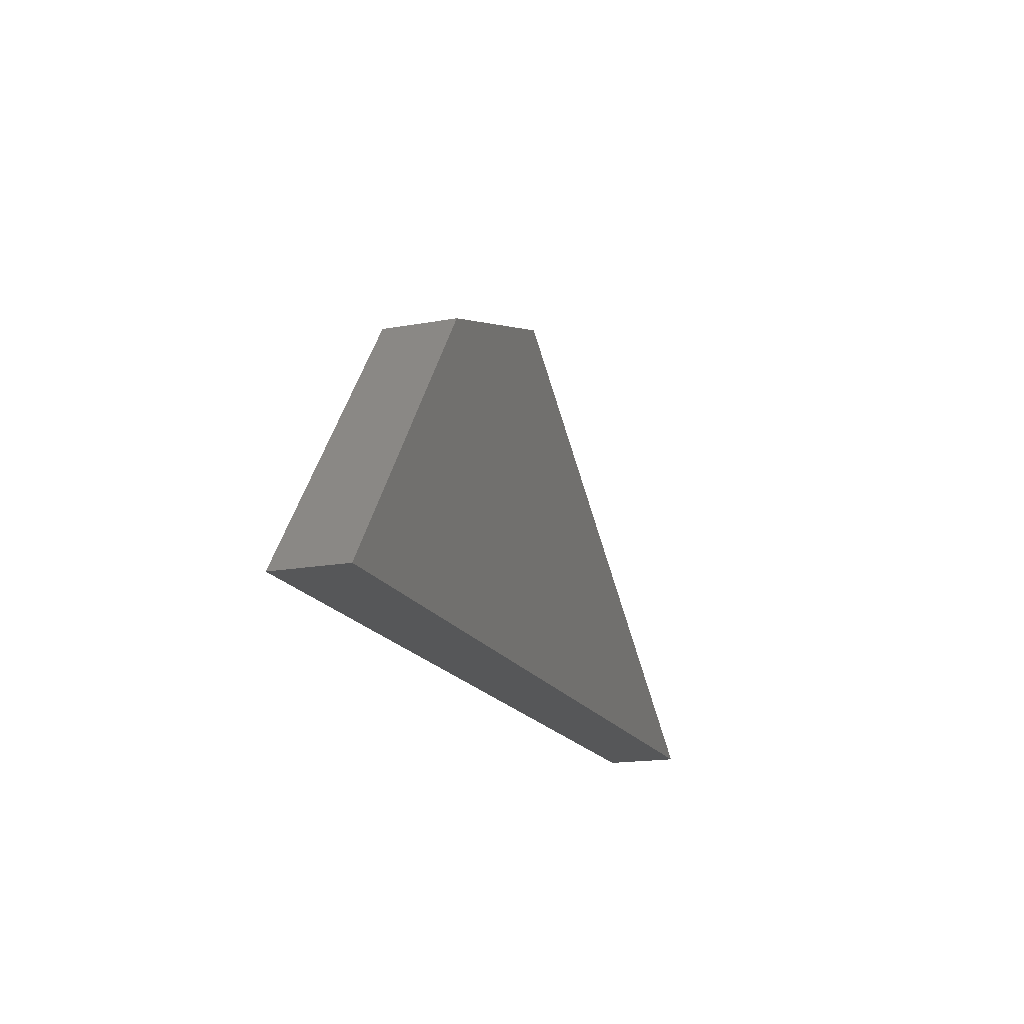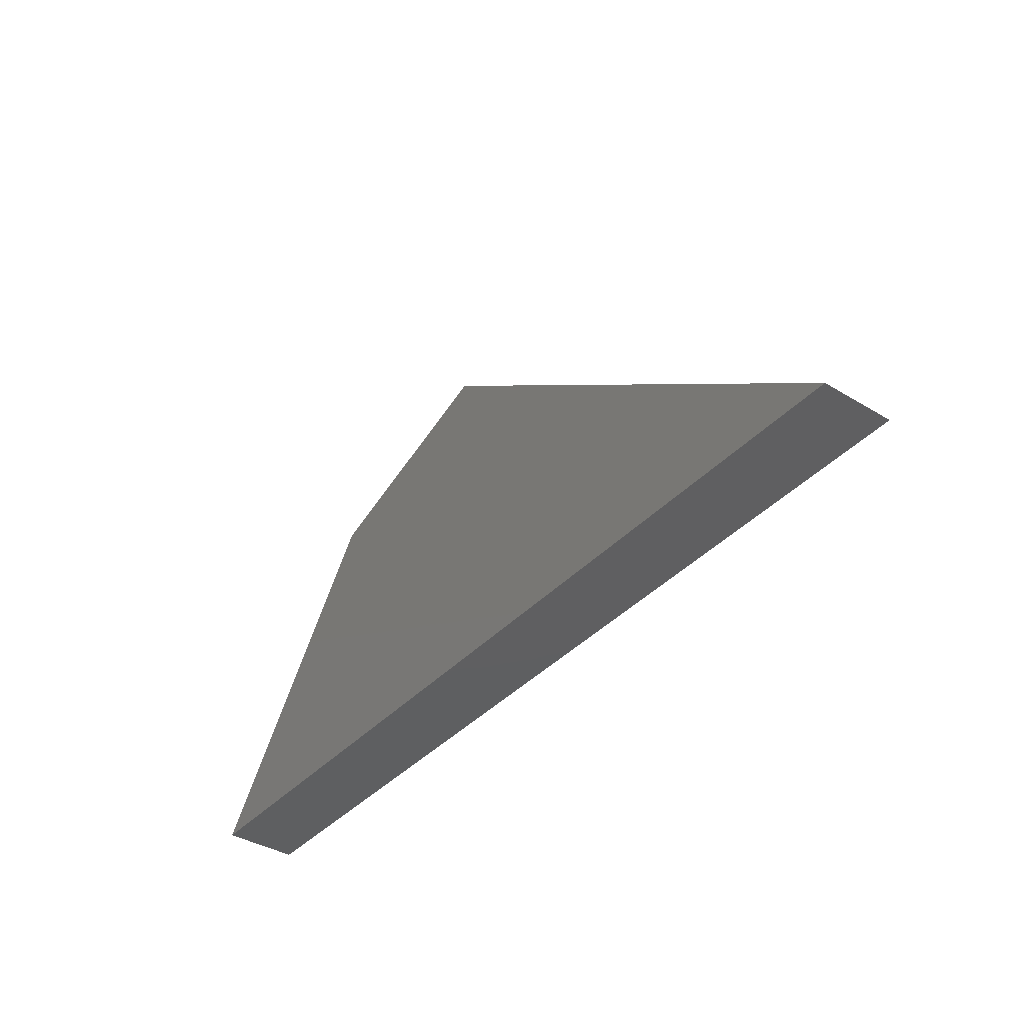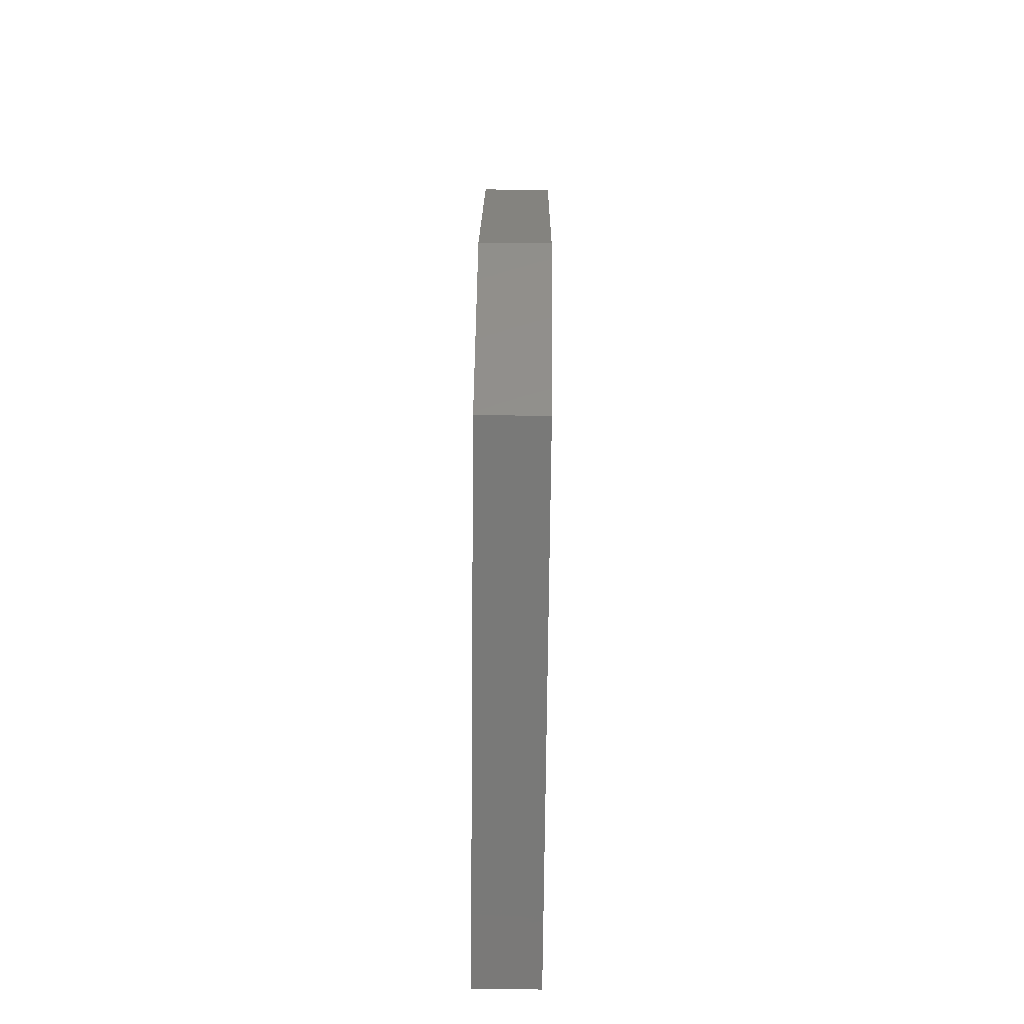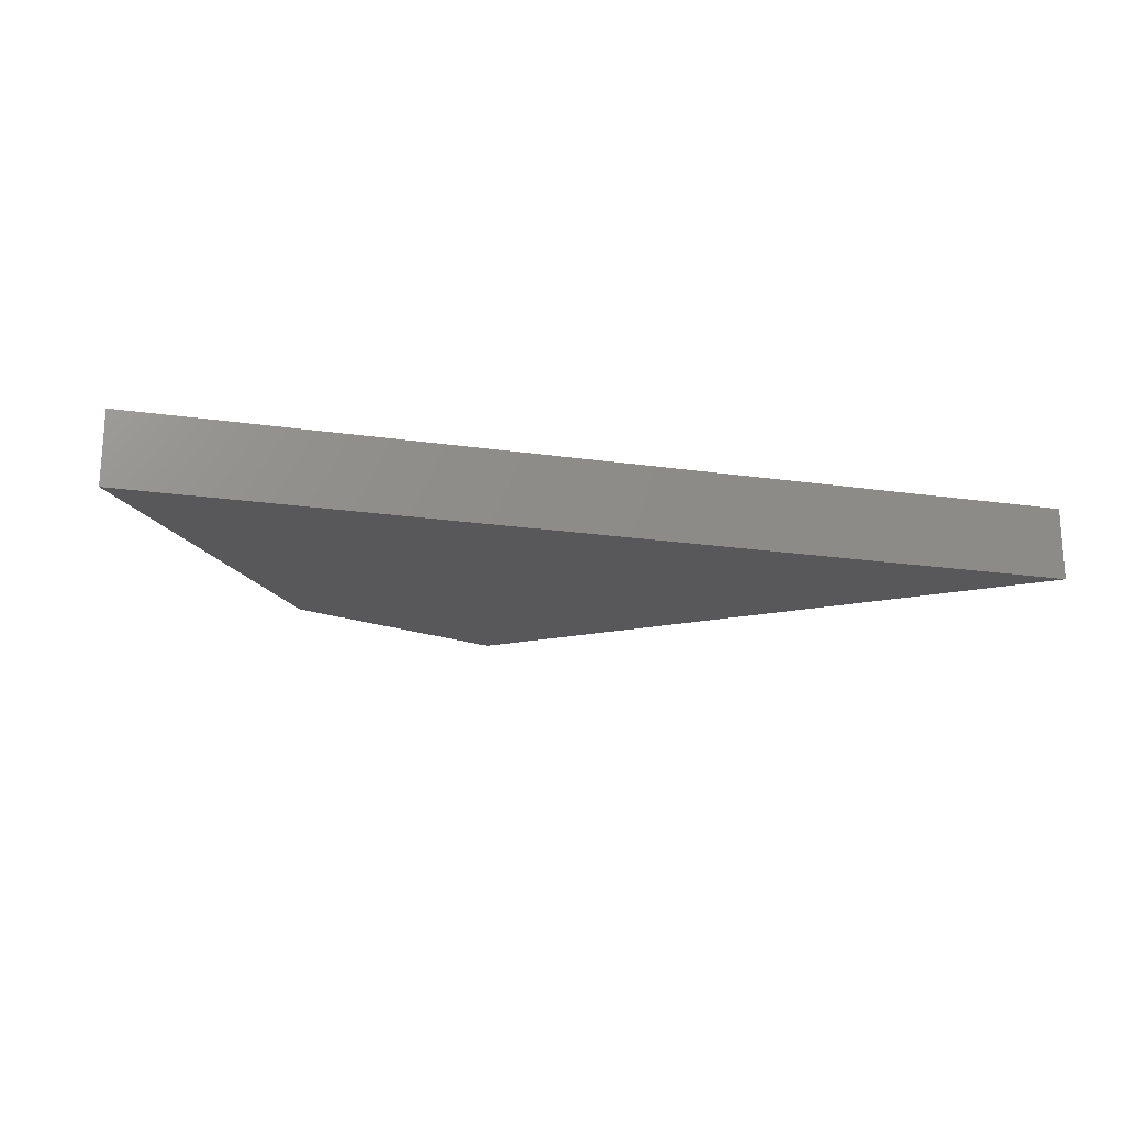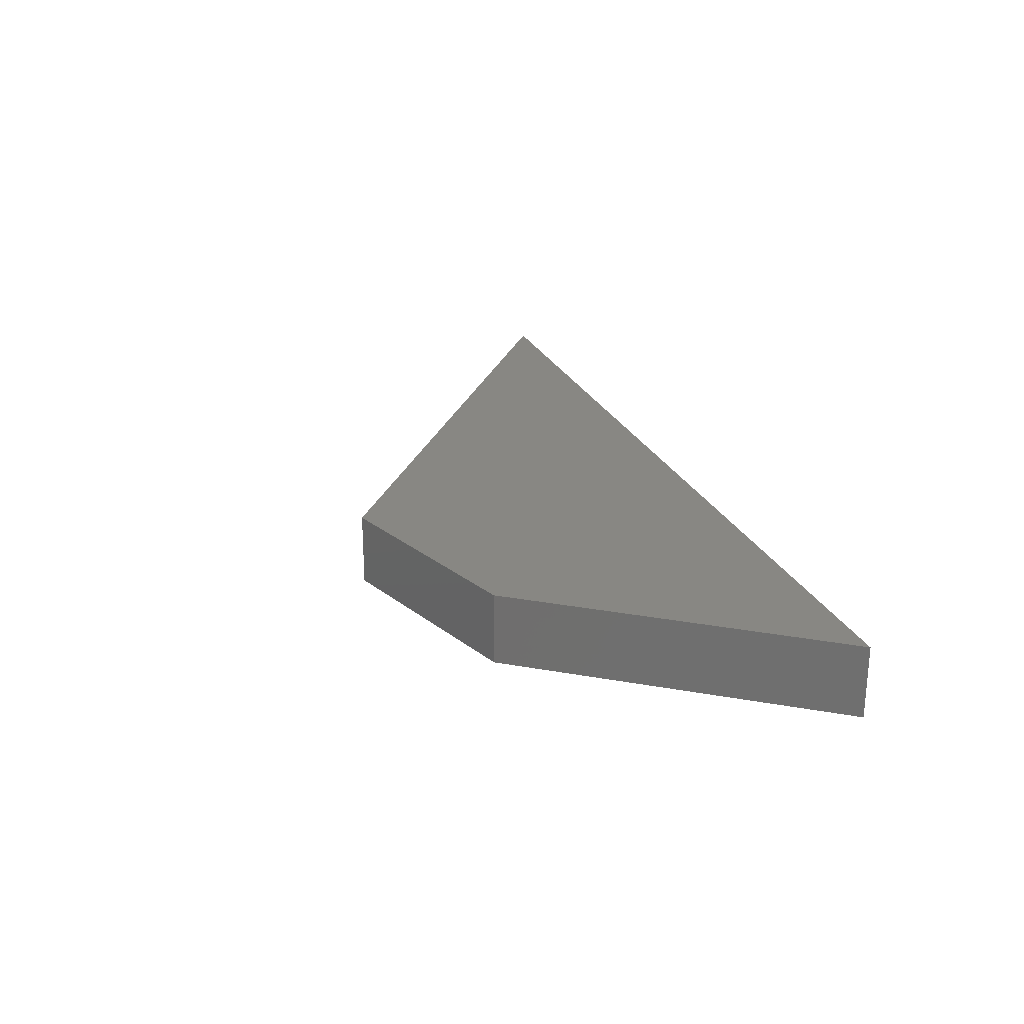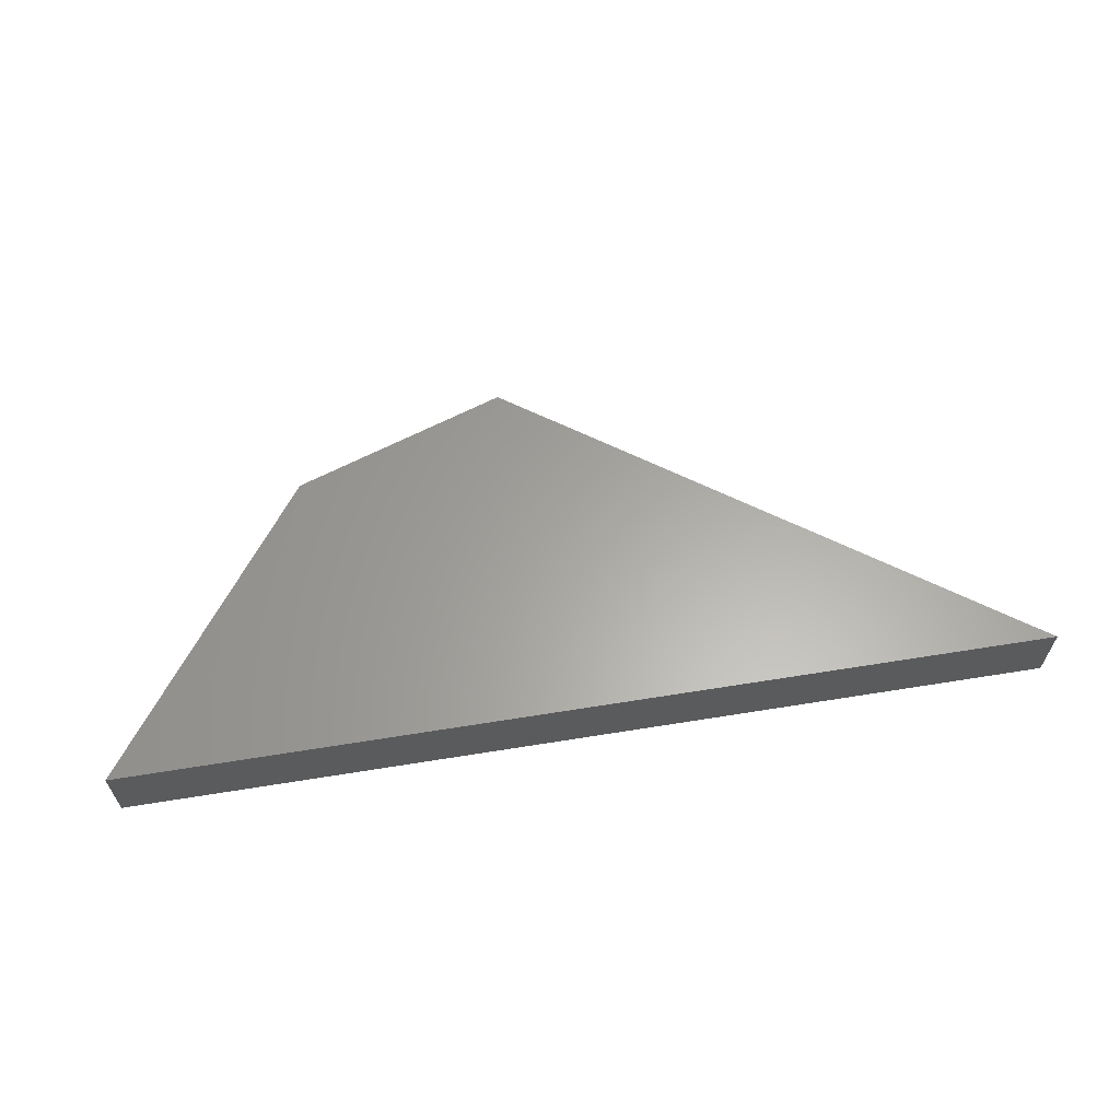
<metadata>
{"format":"stl","ext":"stl","renderer":"f3d","projection":"perspective","resolution":1024,"background":"white","views":[{"elev":-17.4,"azim":109.9,"up":"+Z"},{"elev":-38.8,"azim":-127.3,"up":"+Z"},{"elev":72.0,"azim":-89.3,"up":"+Z"},{"elev":-19.8,"azim":164.9,"up":"+Y"},{"elev":24.7,"azim":70.4,"up":"+Y"},{"elev":62.3,"azim":170.7,"up":"+Y"}]}
</metadata>
<code>
# stl→obj: 8 verts, 12 faces
v 0.3594 -0.03125 0.3438
v 0.75 -0.03125 0.3438
v 0.5701 -0.03125 0.4967
v 0.6605 -0.03125 0.4658
v 0.3594 0 0.3438
v 0.5701 2.018e-17 0.4967
v 0.75 2.168e-17 0.3438
v 0.6605 2.349e-17 0.4658
f 1 2 3
f 3 2 4
f 5 6 7
f 7 6 8
f 3 6 1
f 1 6 5
f 2 7 4
f 4 7 8
f 3 4 6
f 6 4 8
f 1 5 2
f 2 5 7

</code>
